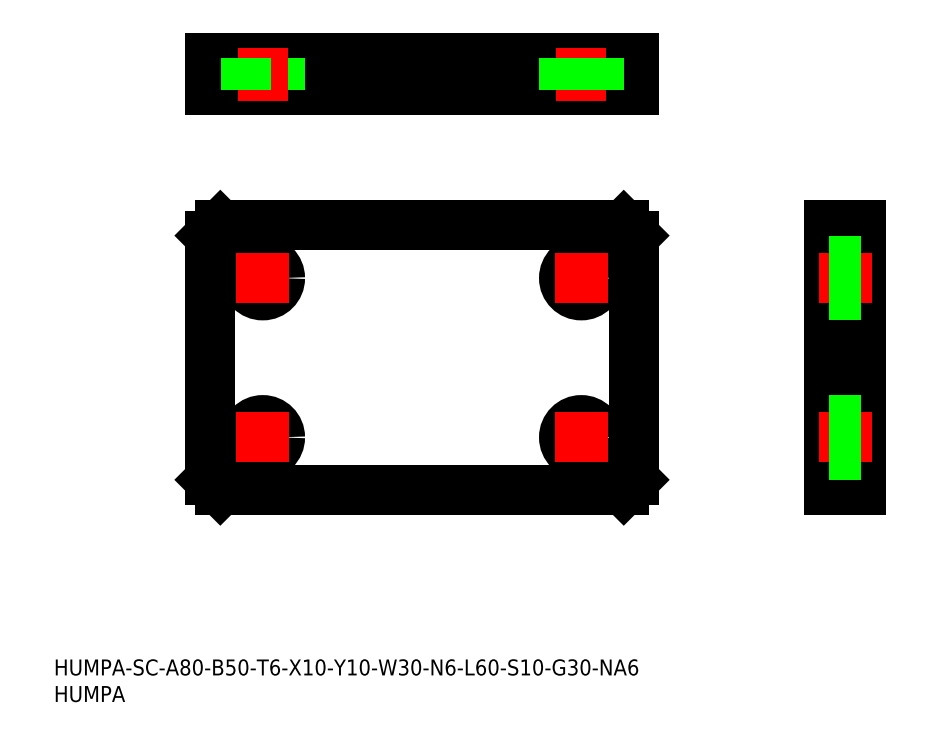
<metadata>
{"format":"dxf","ext":"dxf","renderer":"ezdxf+matplotlib","layout":"modelspace","background":"white","min_lineweight":24,"dpi":150}
</metadata>
<code>
0
SECTION
2
ENTITIES
0
LINE
8
0
10
31.35
20
89.85
30
0
11
107.4
21
89.85
31
0
0
LINE
8
0
10
107.4
20
89.85
30
0
11
109.4
21
87.85
31
0
0
LINE
8
0
10
109.4
20
87.85
30
0
11
109.4
21
41.85
31
0
0
LINE
8
0
10
109.4
20
41.85
30
0
11
107.4
21
39.85
31
0
0
LINE
8
0
10
107.4
20
39.85
30
0
11
31.35
21
39.85
31
0
0
LINE
8
0
10
31.35
20
39.85
30
0
11
29.35
21
41.85
31
0
0
LINE
8
0
10
29.35
20
41.85
30
0
11
29.35
21
87.85
31
0
0
LINE
8
0
10
29.35
20
87.85
30
0
11
31.35
21
89.85
31
0
0
LINE
8
0
10
146.1
20
89.85
30
0
11
152.1
21
89.85
31
0
0
LINE
8
0
10
146.1
20
87.85
30
0
11
152.1
21
87.85
31
0
0
LINE
8
0
10
152.1
20
89.85
30
0
11
152.1
21
39.85
31
0
0
LINE
8
0
10
152.1
20
39.85
30
0
11
146.1
21
39.85
31
0
0
LINE
8
0
10
152.1
20
41.85
30
0
11
146.1
21
41.85
31
0
0
LINE
8
0
10
146.1
20
39.85
30
0
11
146.1
21
89.85
31
0
0
LINE
8
0
10
29.35
20
121.2
30
0
11
109.4
21
121.2
31
0
0
LINE
8
0
10
109.4
20
121.2
30
0
11
109.4
21
115.2
31
0
0
LINE
8
0
10
107.4
20
121.2
30
0
11
107.4
21
115.2
31
0
0
LINE
8
0
10
109.4
20
115.2
30
0
11
29.35
21
115.2
31
0
0
LINE
8
0
10
29.35
20
115.2
30
0
11
29.35
21
121.2
31
0
0
LINE
8
0
10
31.35
20
115.2
30
0
11
31.35
21
121.2
31
0
0
INSERT
8
0
2
*U1
10
0
20
0
30
0
0
INSERT
8
0
2
*U2
10
0
20
0
30
0
0
LINE
8
CENTER
10
39.35
20
44.85
30
0
11
39.35
21
54.85
31
0
0
CIRCLE
8
0
10
39.35
20
49.85
30
0
40
3.25
0
LINE
8
0
10
42.6
20
121.2
30
0
11
42.6
21
115.2
31
0
0
LINE
8
CENTER
10
39.35
20
113.2
30
0
11
39.35
21
123.2
31
0
0
LINE
8
CENTER
10
144.1
20
79.85
30
0
11
154.1
21
79.85
31
0
0
LINE
8
CENTER
10
44.35
20
49.85
30
0
11
34.35
21
49.85
31
0
0
LINE
8
CENTER
10
39.35
20
74.85
30
0
11
39.35
21
84.85
31
0
0
CIRCLE
8
0
10
39.35
20
79.85
30
0
40
3.25
0
LINE
8
CENTER
10
44.35
20
79.85
30
0
11
34.35
21
79.85
31
0
0
LINE
8
CENTER
10
99.35
20
44.85
30
0
11
99.35
21
54.85
31
0
0
CIRCLE
8
0
10
99.35
20
49.85
30
0
40
3.25
0
LINE
8
CENTER
10
94.35
20
49.85
30
0
11
104.4
21
49.85
31
0
0
LINE
8
CENTER
10
99.35
20
74.85
30
0
11
99.35
21
84.85
31
0
0
CIRCLE
8
0
10
99.35
20
79.85
30
0
40
3.25
0
LINE
8
CENTER
10
94.35
20
79.85
30
0
11
104.4
21
79.85
31
0
0
LINE
8
0
10
36.1
20
121.2
30
0
11
36.1
21
115.2
31
0
0
LINE
8
CENTER
10
99.35
20
113.2
30
0
11
99.35
21
123.2
31
0
0
LINE
8
0
10
96.1
20
121.2
30
0
11
96.1
21
115.2
31
0
0
LINE
8
0
10
102.6
20
121.2
30
0
11
102.6
21
115.2
31
0
0
LINE
8
0
10
152.1
20
83.1
30
0
11
146.1
21
83.1
31
0
0
LINE
8
0
10
152.1
20
76.6
30
0
11
146.1
21
76.6
31
0
0
LINE
8
CENTER
10
144.1
20
49.85
30
0
11
154.1
21
49.85
31
0
0
LINE
8
0
10
152.1
20
46.6
30
0
11
146.1
21
46.6
31
0
0
LINE
8
0
10
152.1
20
53.1
30
0
11
146.1
21
53.1
31
0
0
ENDSEC
0
EOF

</code>
